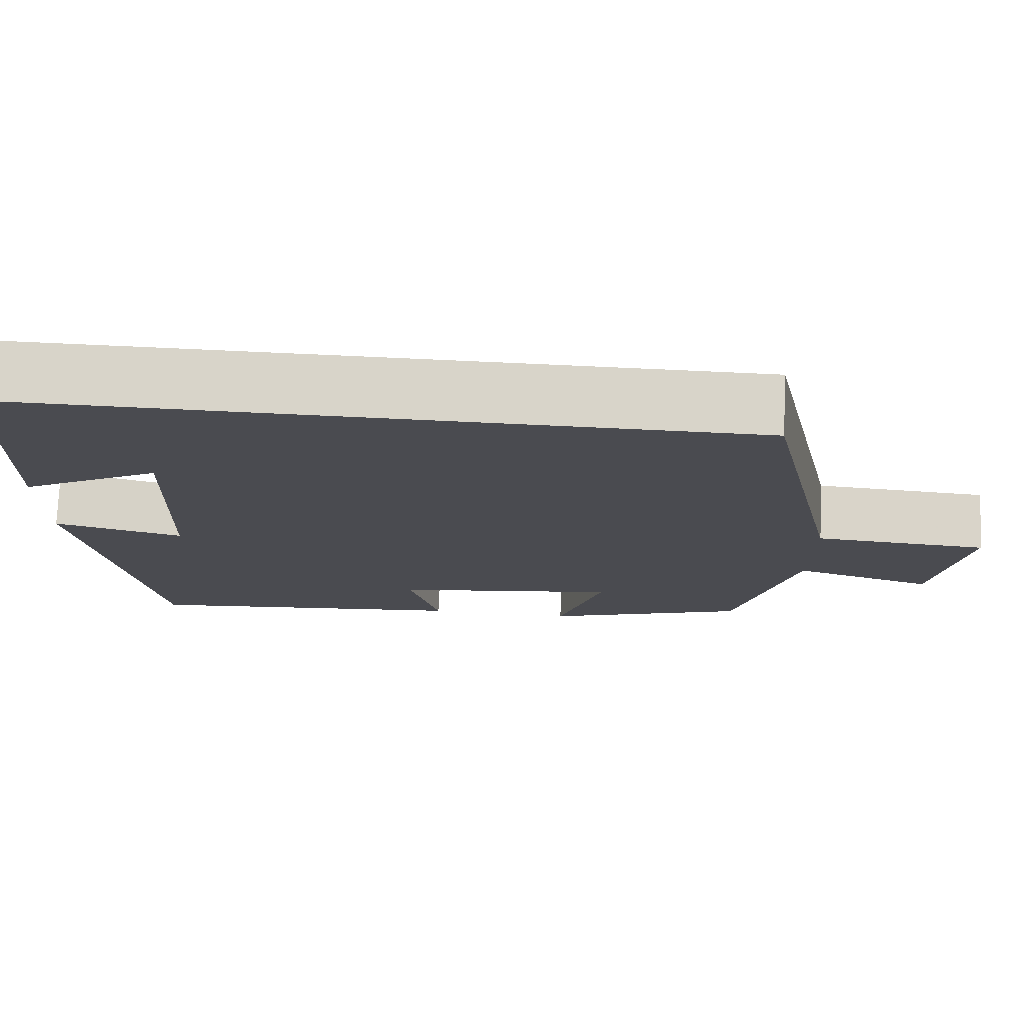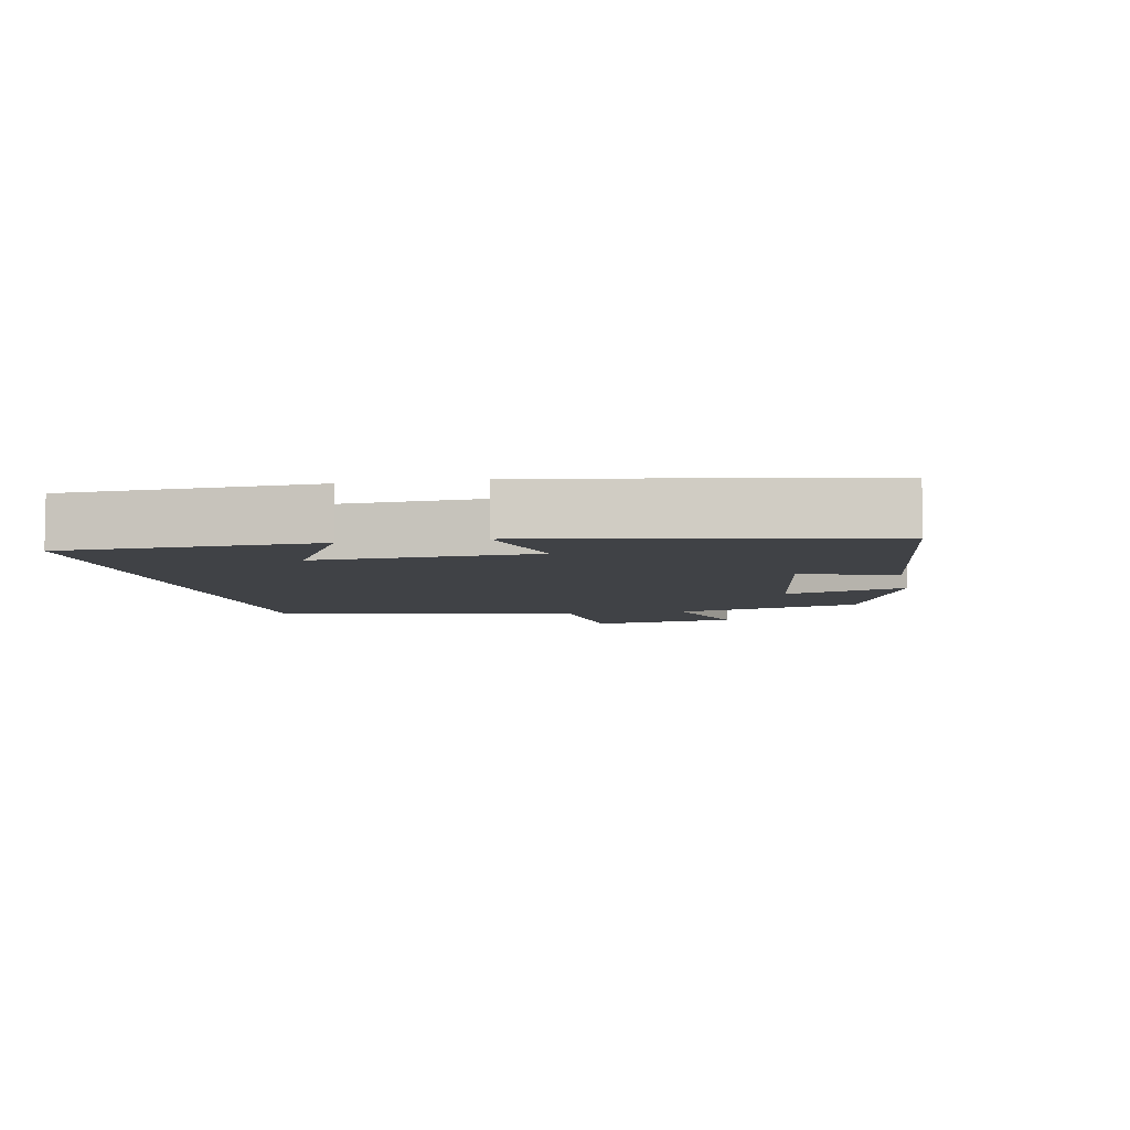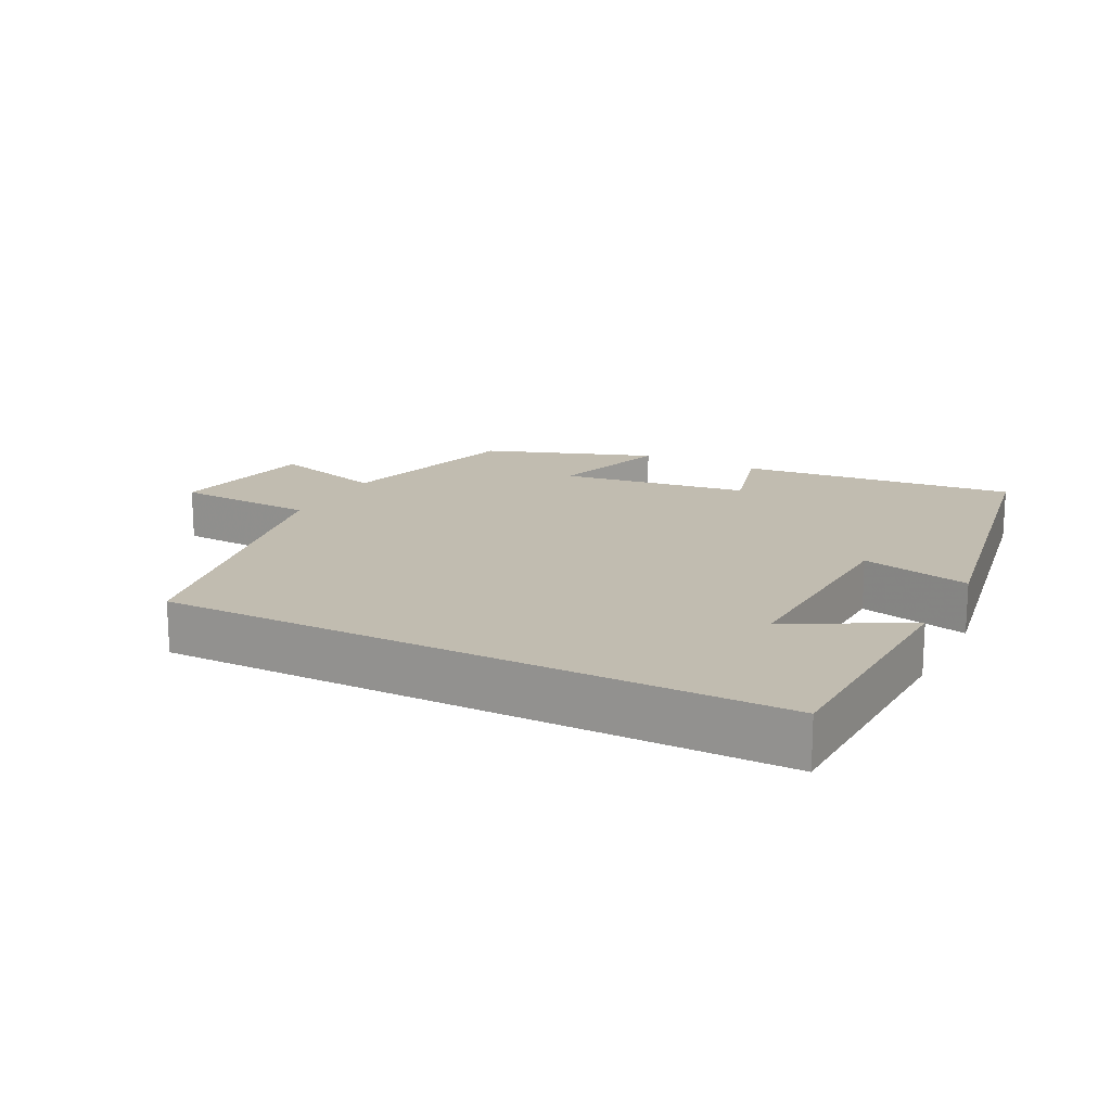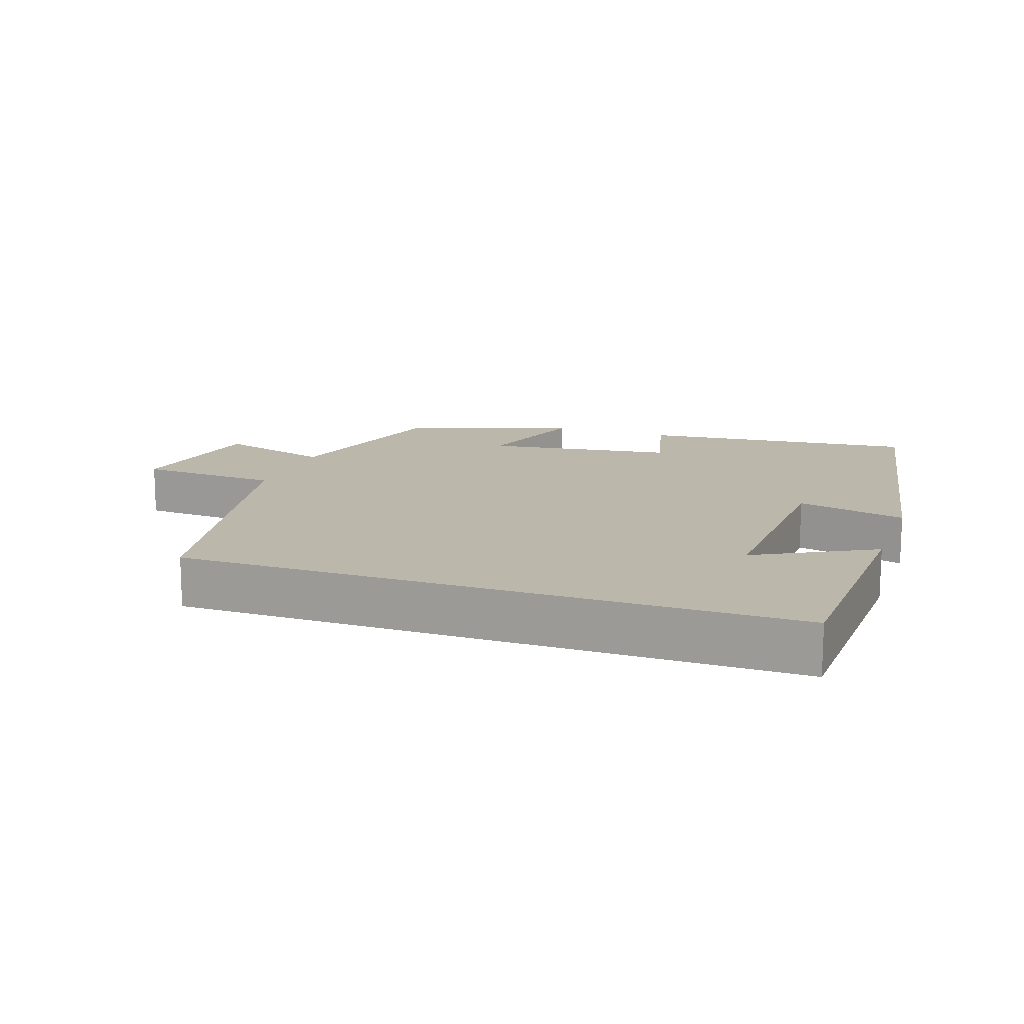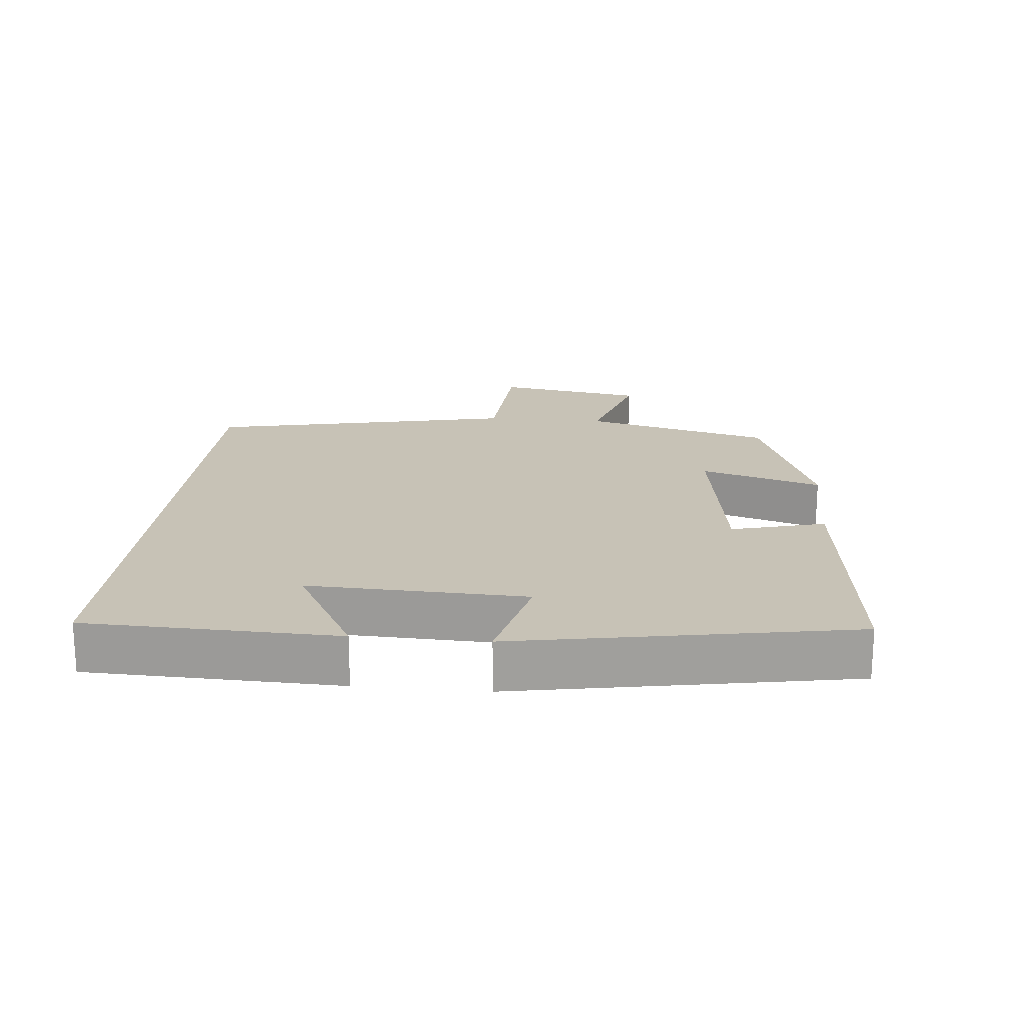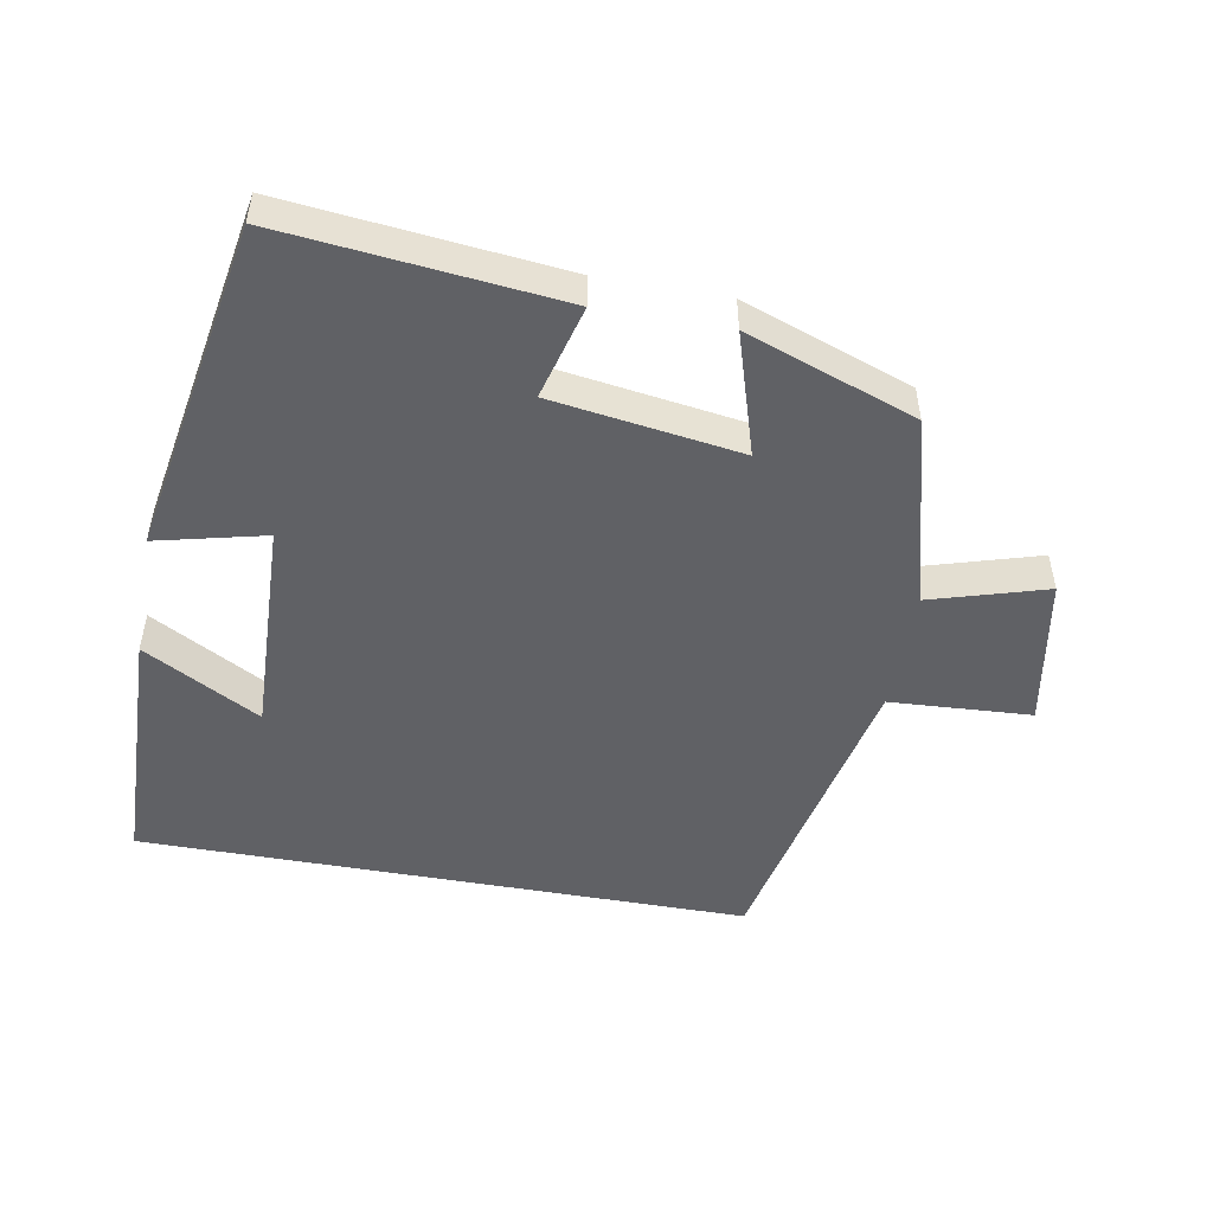
<metadata>
{"format":"obj","ext":"obj","renderer":"f3d","projection":"perspective","resolution":1024,"background":"white","views":[{"elev":75.5,"azim":-177.4,"up":"+Z"},{"elev":-6.2,"azim":101.3,"up":"+Y"},{"elev":16.6,"azim":27.3,"up":"+Y"},{"elev":14.3,"azim":19.6,"up":"+Y"},{"elev":19.2,"azim":95.4,"up":"+Y"},{"elev":-50.1,"azim":169.8,"up":"+Y"}]}
</metadata>
<code>
v 0.412 0.07 -0.542
v 0.006 0.07 -0.5
v 0.043 0.07 -0.362
v -0.233 0.07 -0.322
v -0.178 0.07 -0.5
v -0.426 0.07 -0.411
v -0.5 0.07 -0.133
v -0.669 0.07 -0.183
v -0.707 0.07 0.037
v -0.5 0.07 0.049
v -0.403 0.07 0.5
v 0.489 0.07 0.5
v 0.5 0.07 0.133
v 0.329 0.07 0.227
v 0.341 0.07 -0.091
v 0.5 0.07 -0.053
v 0.412 0 -0.542
v 0.006 0 -0.5
v 0.043 0 -0.362
v -0.233 0 -0.322
v -0.178 0 -0.5
v -0.426 0 -0.411
v -0.5 0 -0.133
v -0.669 0 -0.183
v -0.707 0 0.037
v -0.5 0 0.049
v -0.403 0 0.5
v 0.489 0 0.5
v 0.5 0 0.133
v 0.329 0 0.227
v 0.341 0 -0.091
v 0.5 0 -0.053
f 15 16 1 2
f 14 15 2 3
f 12 13 14
f 10 11 12 14
f 10 14 3 4
f 7 8 9 10
f 6 7 10
f 4 5 6 10
f 18 17 32 31
f 19 18 31 30
f 30 29 28
f 30 28 27 26
f 20 19 30 26
f 26 25 24 23
f 26 23 22
f 26 22 21 20
f 1 17 18 2
f 2 18 19 3
f 3 19 20 4
f 4 20 21 5
f 5 21 22 6
f 6 22 23 7
f 7 23 24 8
f 8 24 25 9
f 9 25 26 10
f 10 26 27 11
f 11 27 28 12
f 12 28 29 13
f 13 29 30 14
f 14 30 31 15
f 15 31 32 16
f 16 32 17 1

</code>
